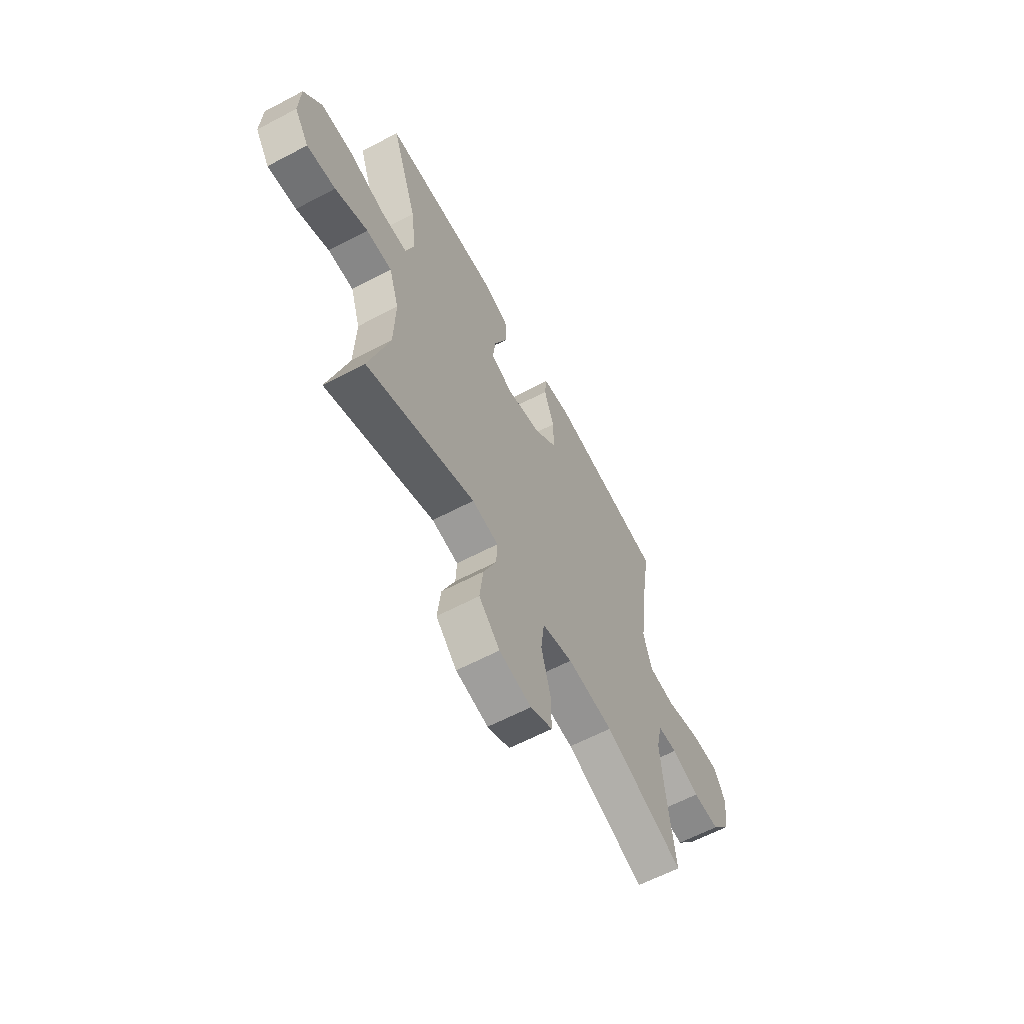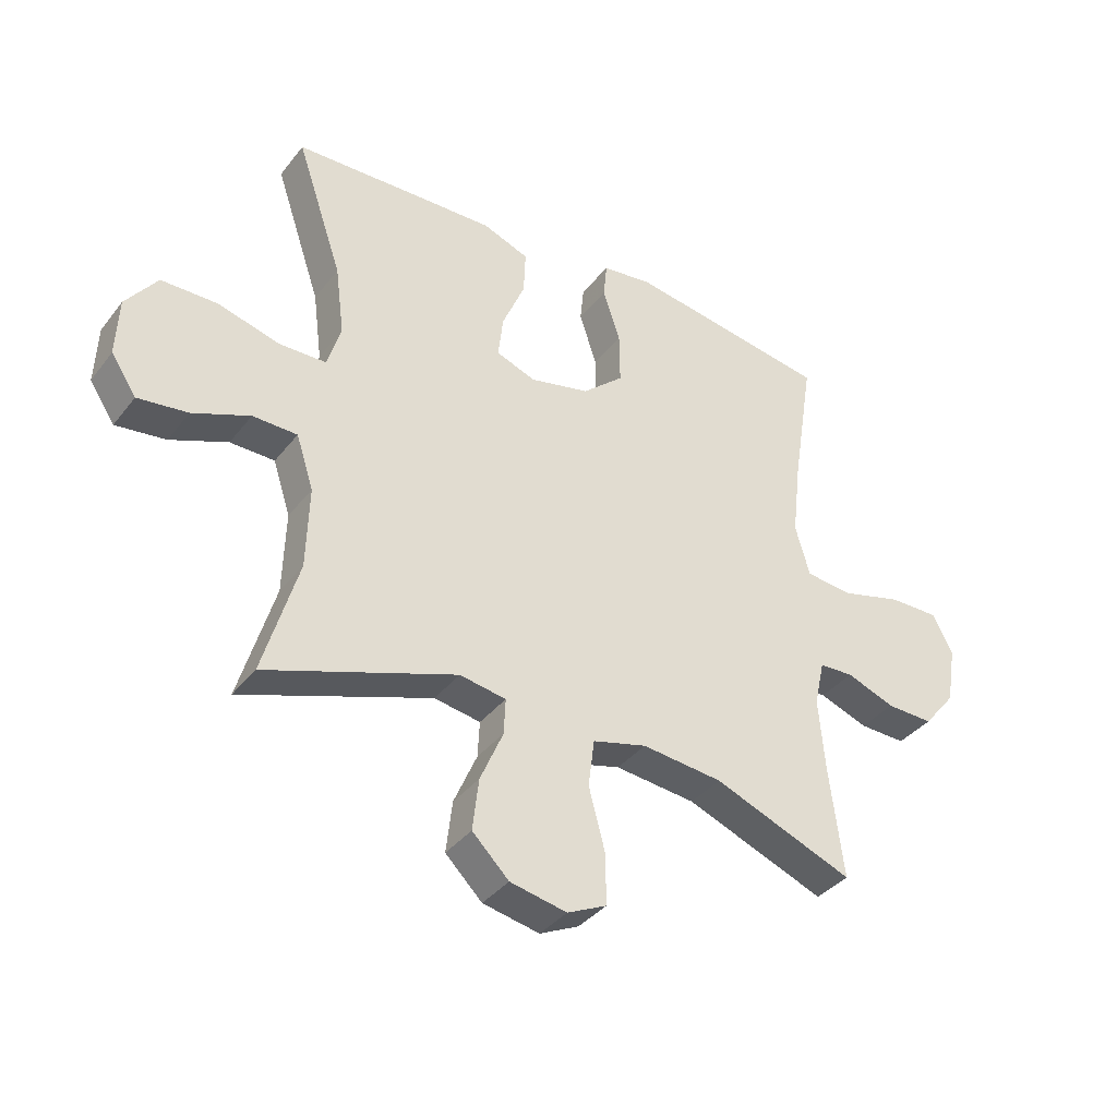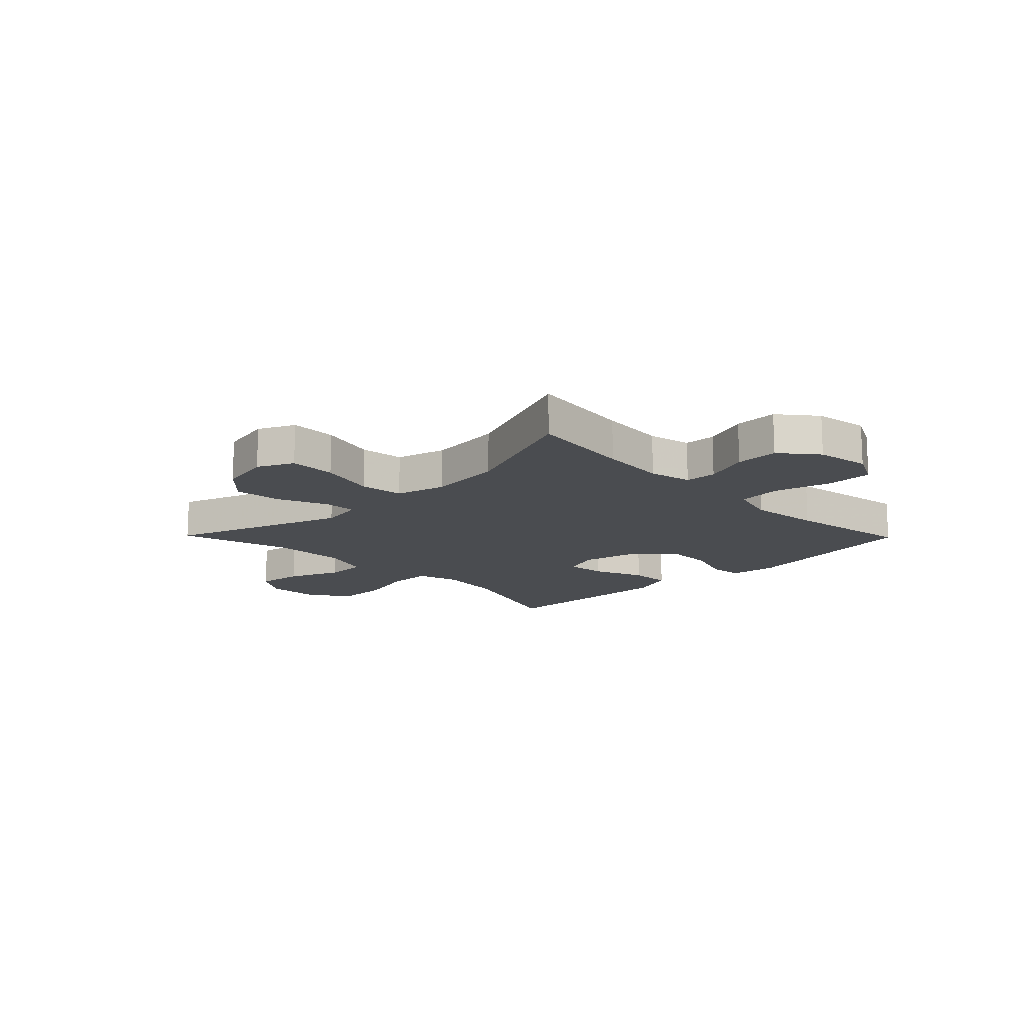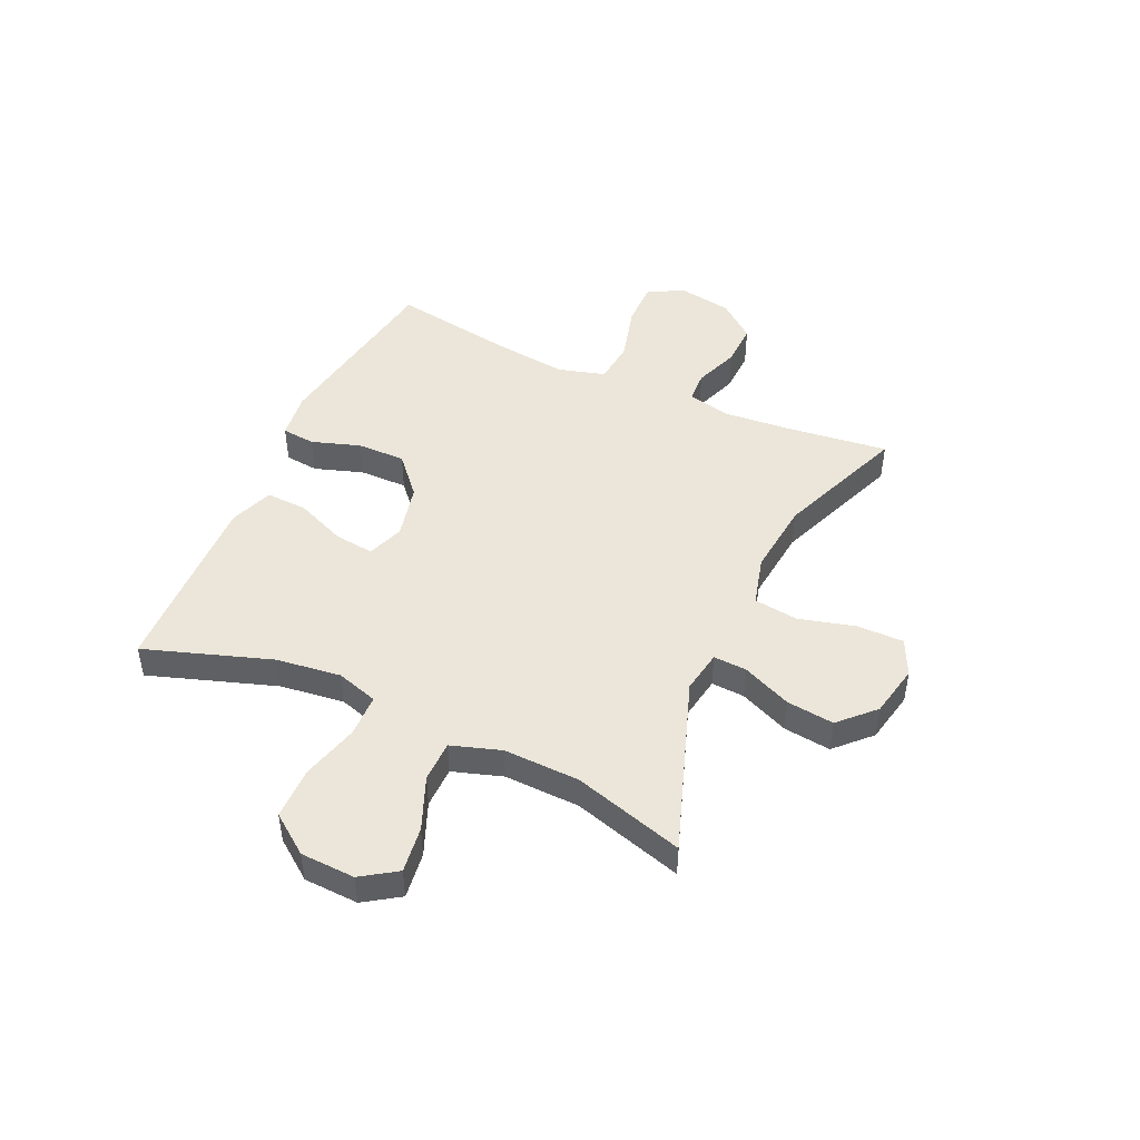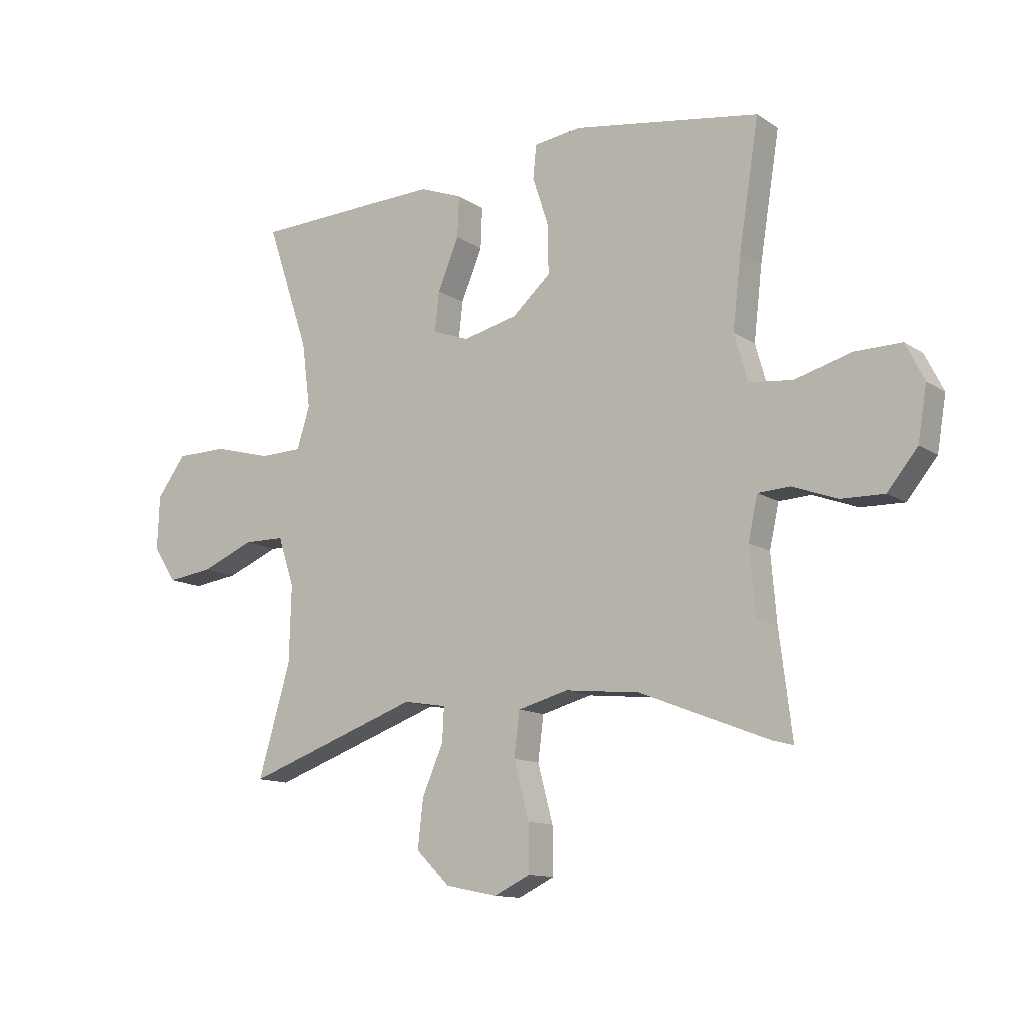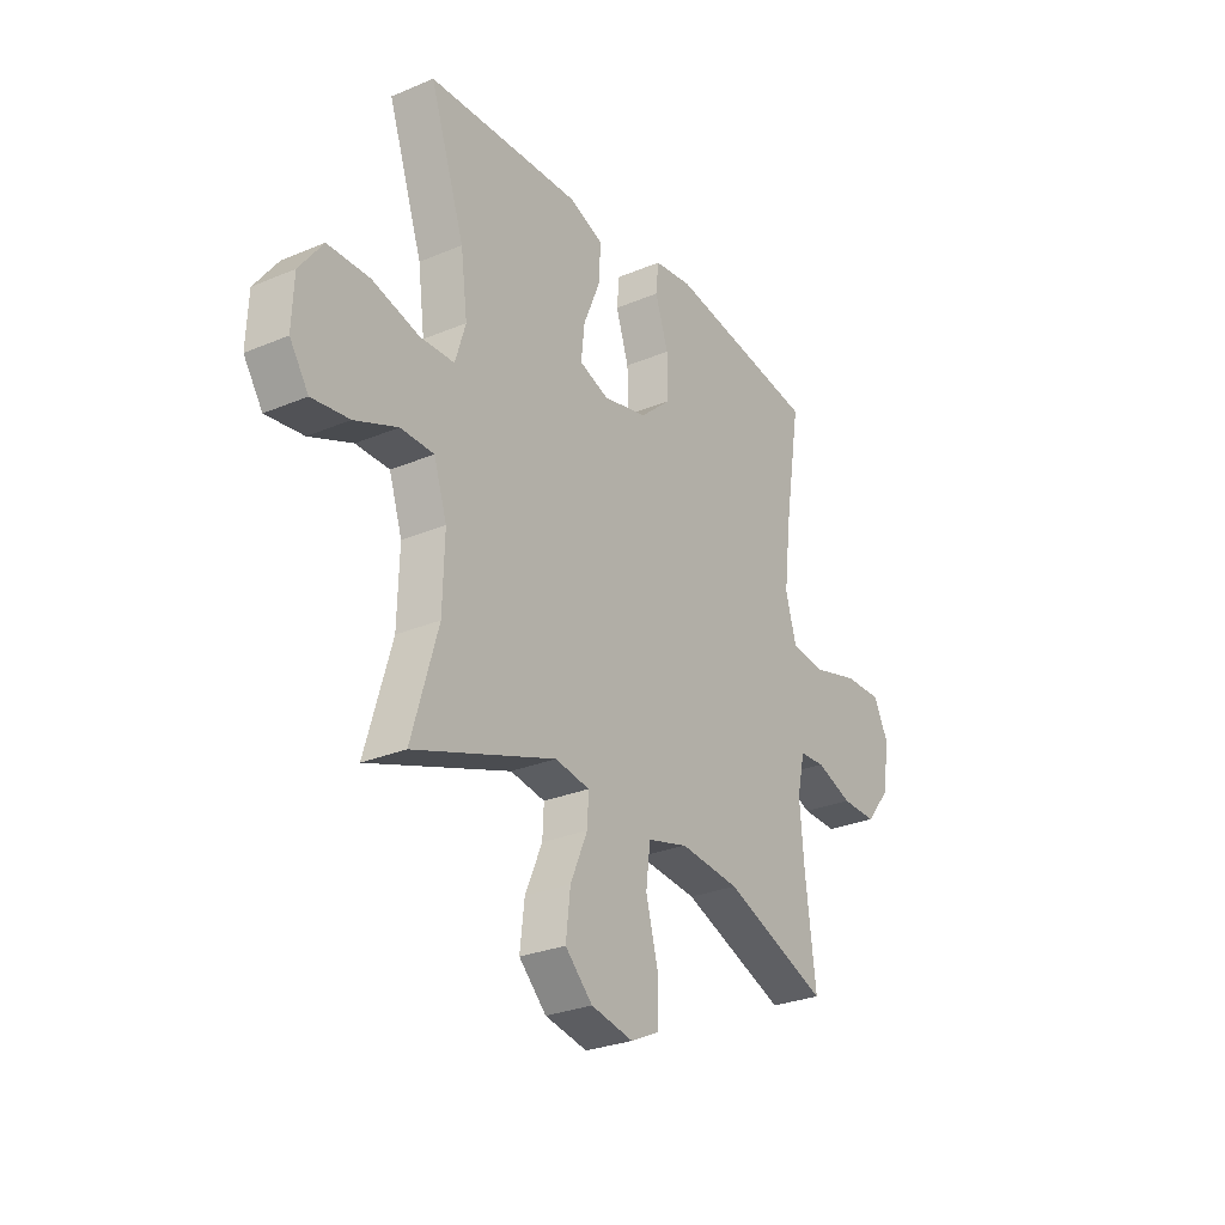
<metadata>
{"format":"obj","ext":"obj","renderer":"f3d","projection":"perspective","resolution":1024,"background":"white","views":[{"elev":-61.9,"azim":118.2,"up":"+Z"},{"elev":-37.3,"azim":146.8,"up":"+Z"},{"elev":-14.7,"azim":-135.6,"up":"+Y"},{"elev":46.9,"azim":114.6,"up":"+Y"},{"elev":-12.5,"azim":-145.9,"up":"+Z"},{"elev":-28.0,"azim":122.6,"up":"+Z"}]}
</metadata>
<code>
v 0.5 0.07 -0.5
v 0.185 0.07 -0.389
v 0.108 0.07 -0.402
v 0.111 0.07 -0.462
v 0.149 0.07 -0.55
v 0.159 0.07 -0.636
v 0.098 0.07 -0.696
v 0.004 0.07 -0.715
v -0.061 0.07 -0.684
v -0.06 0.07 -0.6
v -0.033 0.07 -0.498
v -0.043 0.07 -0.419
v -0.133 0.07 -0.395
v -0.267 0.07 -0.409
v -0.5 0.07 -0.5
v -0.477 0.07 -0.313
v -0.467 0.07 -0.194
v -0.484 0.07 -0.117
v -0.541 0.07 -0.114
v -0.622 0.07 -0.144
v -0.7 0.07 -0.146
v -0.754 0.07 -0.08
v -0.77 0.07 0.016
v -0.737 0.07 0.082
v -0.653 0.07 0.081
v -0.551 0.07 0.053
v -0.473 0.07 0.061
v -0.449 0.07 0.146
v -0.464 0.07 0.275
v -0.5 0.07 0.5
v -0.163 0.07 0.553
v -0.078 0.07 0.542
v -0.072 0.07 0.482
v -0.101 0.07 0.394
v -0.102 0.07 0.307
v -0.033 0.07 0.246
v 0.066 0.07 0.223
v 0.132 0.07 0.247
v 0.124 0.07 0.318
v 0.086 0.07 0.409
v 0.083 0.07 0.483
v 0.16 0.07 0.512
v 0.283 0.07 0.508
v 0.5 0.07 0.5
v 0.423 0.07 0.272
v 0.408 0.07 0.156
v 0.431 0.07 0.081
v 0.508 0.07 0.079
v 0.612 0.07 0.107
v 0.705 0.07 0.106
v 0.757 0.07 0.036
v 0.761 0.07 -0.062
v 0.719 0.07 -0.125
v 0.636 0.07 -0.114
v 0.541 0.07 -0.075
v 0.467 0.07 -0.076
v 0.438 0.07 -0.165
v 0.442 0.07 -0.302
v 0.5 0 -0.5
v 0.185 0 -0.389
v 0.108 0 -0.402
v 0.111 0 -0.462
v 0.149 0 -0.55
v 0.159 0 -0.636
v 0.098 0 -0.696
v 0.004 0 -0.715
v -0.061 0 -0.684
v -0.06 0 -0.6
v -0.033 0 -0.498
v -0.043 0 -0.419
v -0.133 0 -0.395
v -0.267 0 -0.409
v -0.5 0 -0.5
v -0.477 0 -0.313
v -0.467 0 -0.194
v -0.484 0 -0.117
v -0.541 0 -0.114
v -0.622 0 -0.144
v -0.7 0 -0.146
v -0.754 0 -0.08
v -0.77 0 0.016
v -0.737 0 0.082
v -0.653 0 0.081
v -0.551 0 0.053
v -0.473 0 0.061
v -0.449 0 0.146
v -0.464 0 0.275
v -0.5 0 0.5
v -0.163 0 0.553
v -0.078 0 0.542
v -0.072 0 0.482
v -0.101 0 0.394
v -0.102 0 0.307
v -0.033 0 0.246
v 0.066 0 0.223
v 0.132 0 0.247
v 0.124 0 0.318
v 0.086 0 0.409
v 0.083 0 0.483
v 0.16 0 0.512
v 0.283 0 0.508
v 0.5 0 0.5
v 0.423 0 0.272
v 0.408 0 0.156
v 0.431 0 0.081
v 0.508 0 0.079
v 0.612 0 0.107
v 0.705 0 0.106
v 0.757 0 0.036
v 0.761 0 -0.062
v 0.719 0 -0.125
v 0.636 0 -0.114
v 0.541 0 -0.075
v 0.467 0 -0.076
v 0.438 0 -0.165
v 0.442 0 -0.302
f 53 54 55
f 52 53 55
f 51 52 55
f 50 51 55
f 49 50 55
f 48 49 55
f 47 48 55 56
f 46 47 56 57
f 43 44 45
f 42 43 45
f 41 42 45
f 40 41 45
f 39 40 45
f 38 39 45 46
f 46 57 58
f 38 46 58
f 37 38 58
f 32 33 34
f 31 32 34
f 30 31 34
f 29 30 34
f 28 29 34 35
f 27 28 35 36
f 24 25 26
f 23 24 26
f 22 23 26
f 21 22 26
f 20 21 26
f 19 20 26
f 18 19 26 27
f 36 37 58
f 27 36 58
f 18 27 58
f 17 18 58
f 9 10 11
f 8 9 11
f 7 8 11
f 6 7 11
f 5 6 11
f 4 5 11
f 3 4 11 12
f 2 3 12 13
f 58 1 2
f 58 2 13
f 17 58 13
f 16 17 13
f 14 15 16
f 13 14 16
f 113 112 111
f 113 111 110
f 113 110 109
f 113 109 108
f 113 108 107
f 113 107 106
f 114 113 106 105
f 115 114 105 104
f 103 102 101
f 103 101 100
f 103 100 99
f 103 99 98
f 103 98 97
f 104 103 97 96
f 116 115 104
f 116 104 96
f 116 96 95
f 92 91 90
f 92 90 89
f 92 89 88
f 92 88 87
f 93 92 87 86
f 94 93 86 85
f 84 83 82
f 84 82 81
f 84 81 80
f 84 80 79
f 84 79 78
f 84 78 77
f 85 84 77 76
f 116 95 94
f 116 94 85
f 116 85 76
f 116 76 75
f 69 68 67
f 69 67 66
f 69 66 65
f 69 65 64
f 69 64 63
f 69 63 62
f 70 69 62 61
f 71 70 61 60
f 60 59 116
f 71 60 116
f 71 116 75
f 71 75 74
f 74 73 72
f 74 72 71
f 1 59 60 2
f 2 60 61 3
f 3 61 62 4
f 4 62 63 5
f 5 63 64 6
f 6 64 65 7
f 7 65 66 8
f 8 66 67 9
f 9 67 68 10
f 10 68 69 11
f 11 69 70 12
f 12 70 71 13
f 13 71 72 14
f 14 72 73 15
f 15 73 74 16
f 16 74 75 17
f 17 75 76 18
f 18 76 77 19
f 19 77 78 20
f 20 78 79 21
f 21 79 80 22
f 22 80 81 23
f 23 81 82 24
f 24 82 83 25
f 25 83 84 26
f 26 84 85 27
f 27 85 86 28
f 28 86 87 29
f 29 87 88 30
f 30 88 89 31
f 31 89 90 32
f 32 90 91 33
f 33 91 92 34
f 34 92 93 35
f 35 93 94 36
f 36 94 95 37
f 37 95 96 38
f 38 96 97 39
f 39 97 98 40
f 40 98 99 41
f 41 99 100 42
f 42 100 101 43
f 43 101 102 44
f 44 102 103 45
f 45 103 104 46
f 46 104 105 47
f 47 105 106 48
f 48 106 107 49
f 49 107 108 50
f 50 108 109 51
f 51 109 110 52
f 52 110 111 53
f 53 111 112 54
f 54 112 113 55
f 55 113 114 56
f 56 114 115 57
f 57 115 116 58
f 58 116 59 1

</code>
